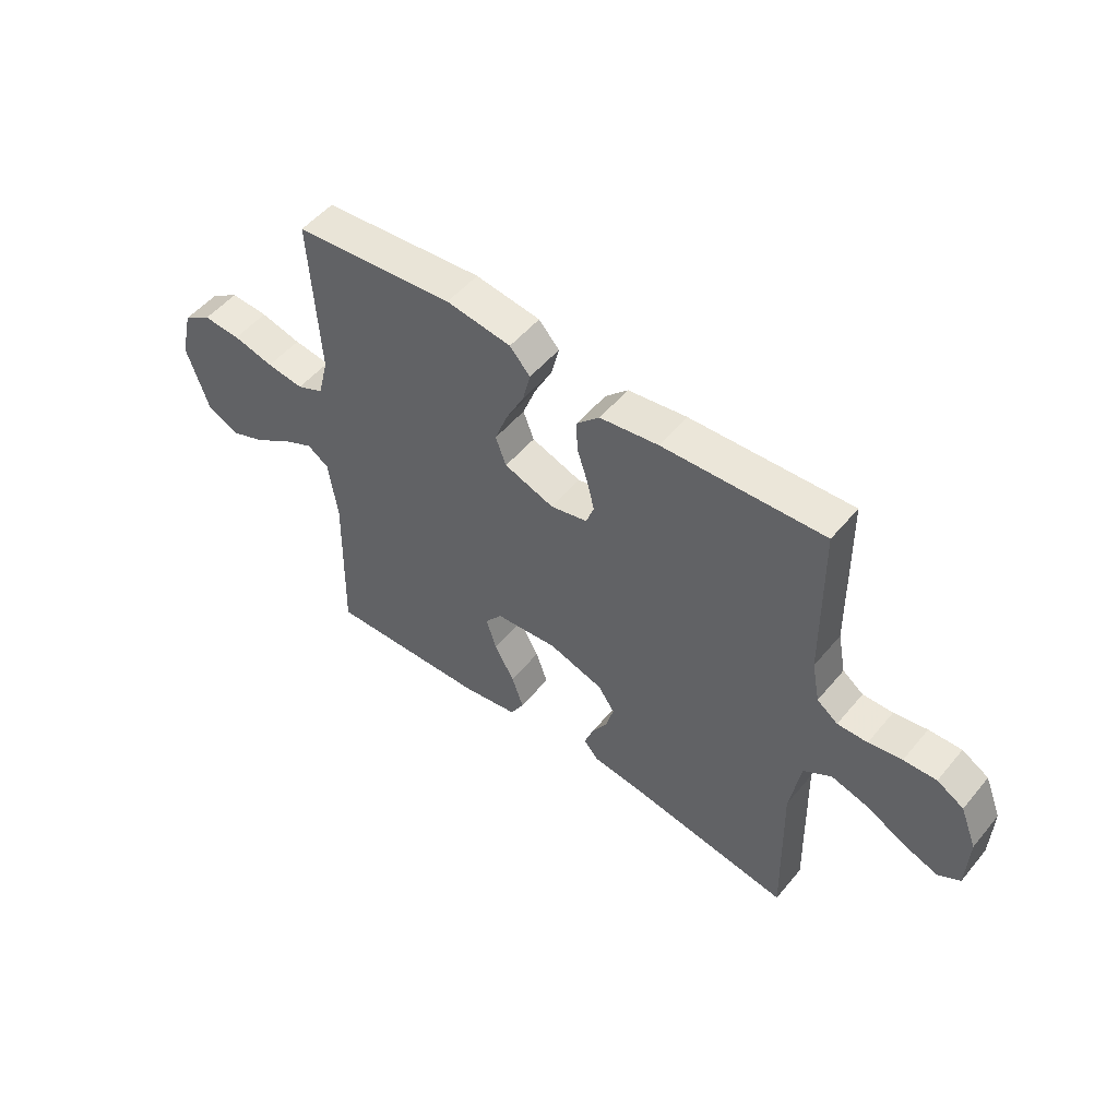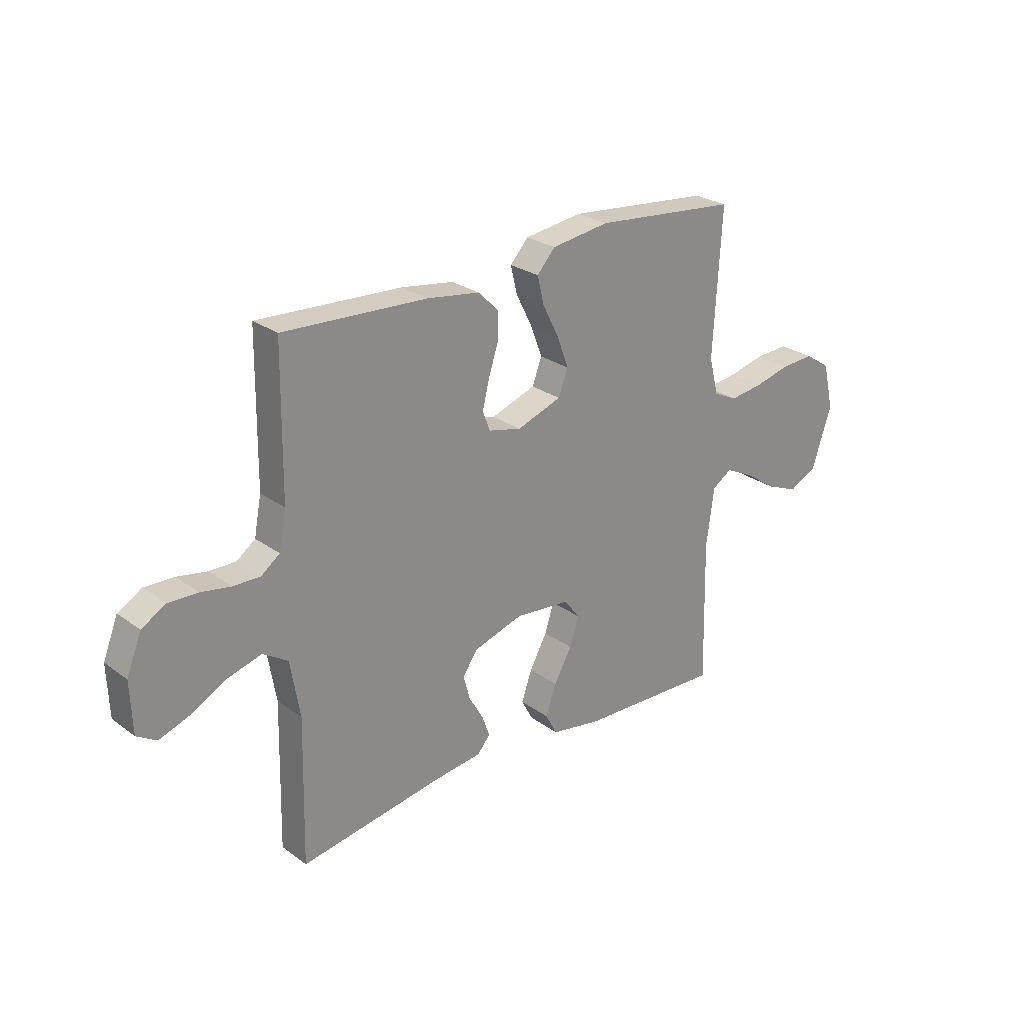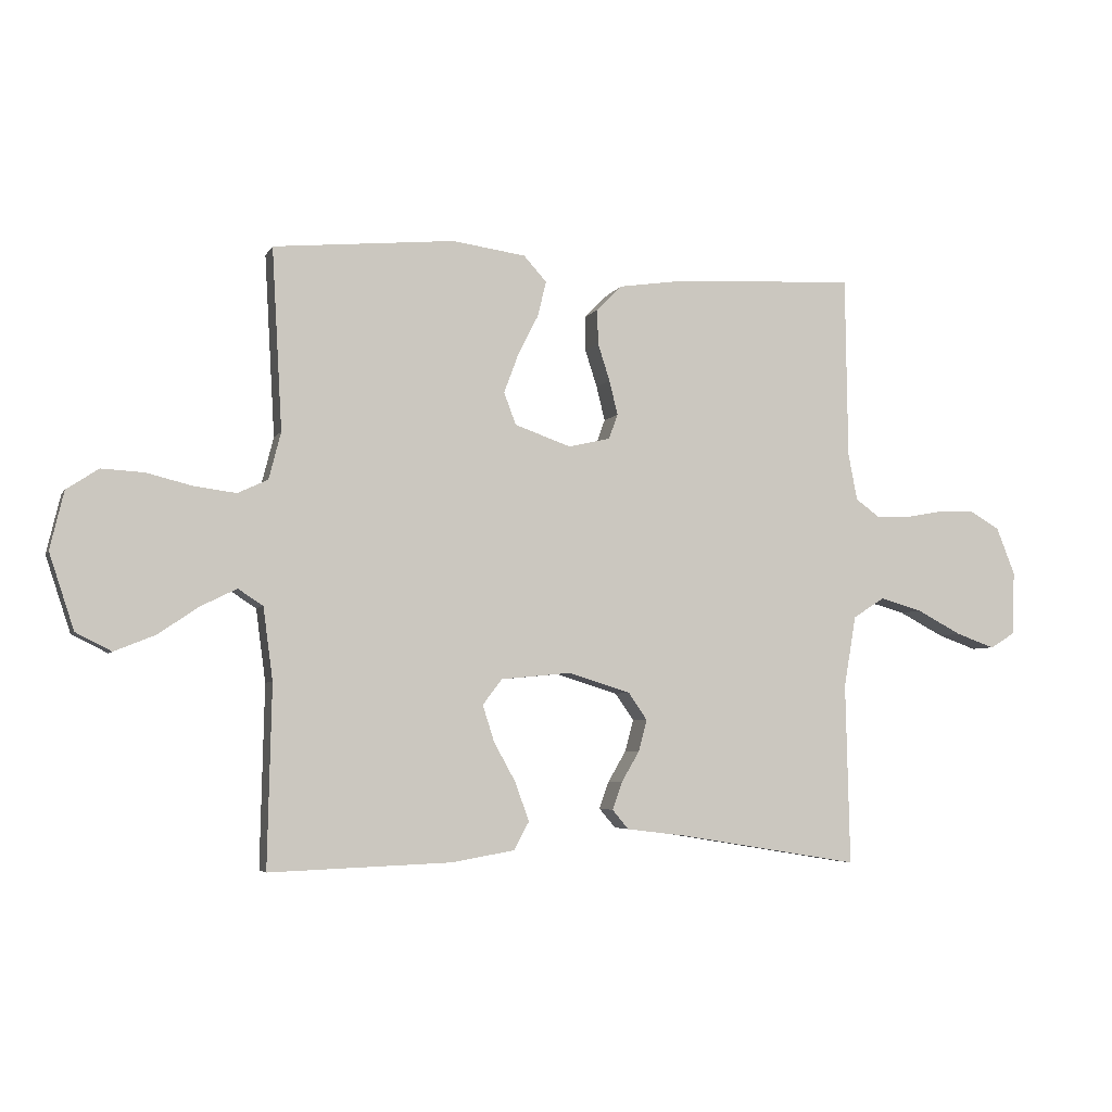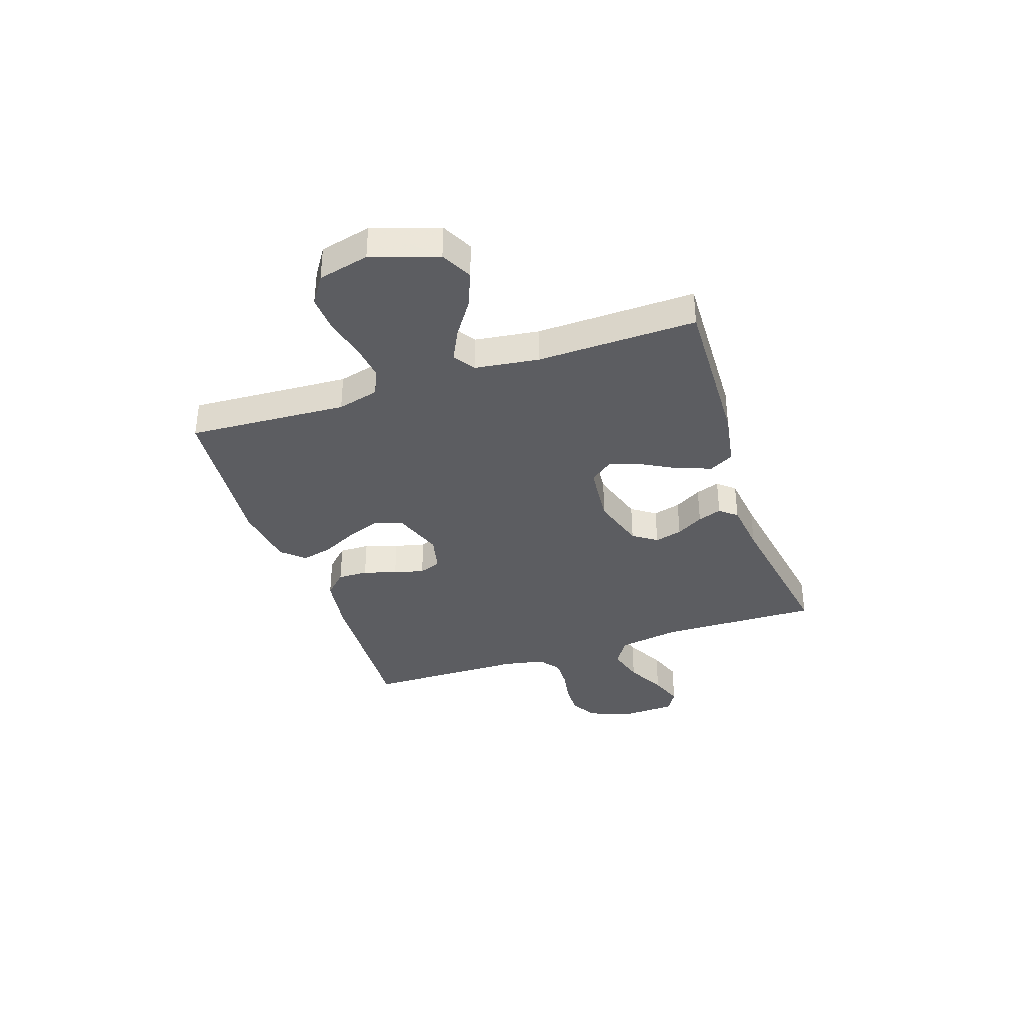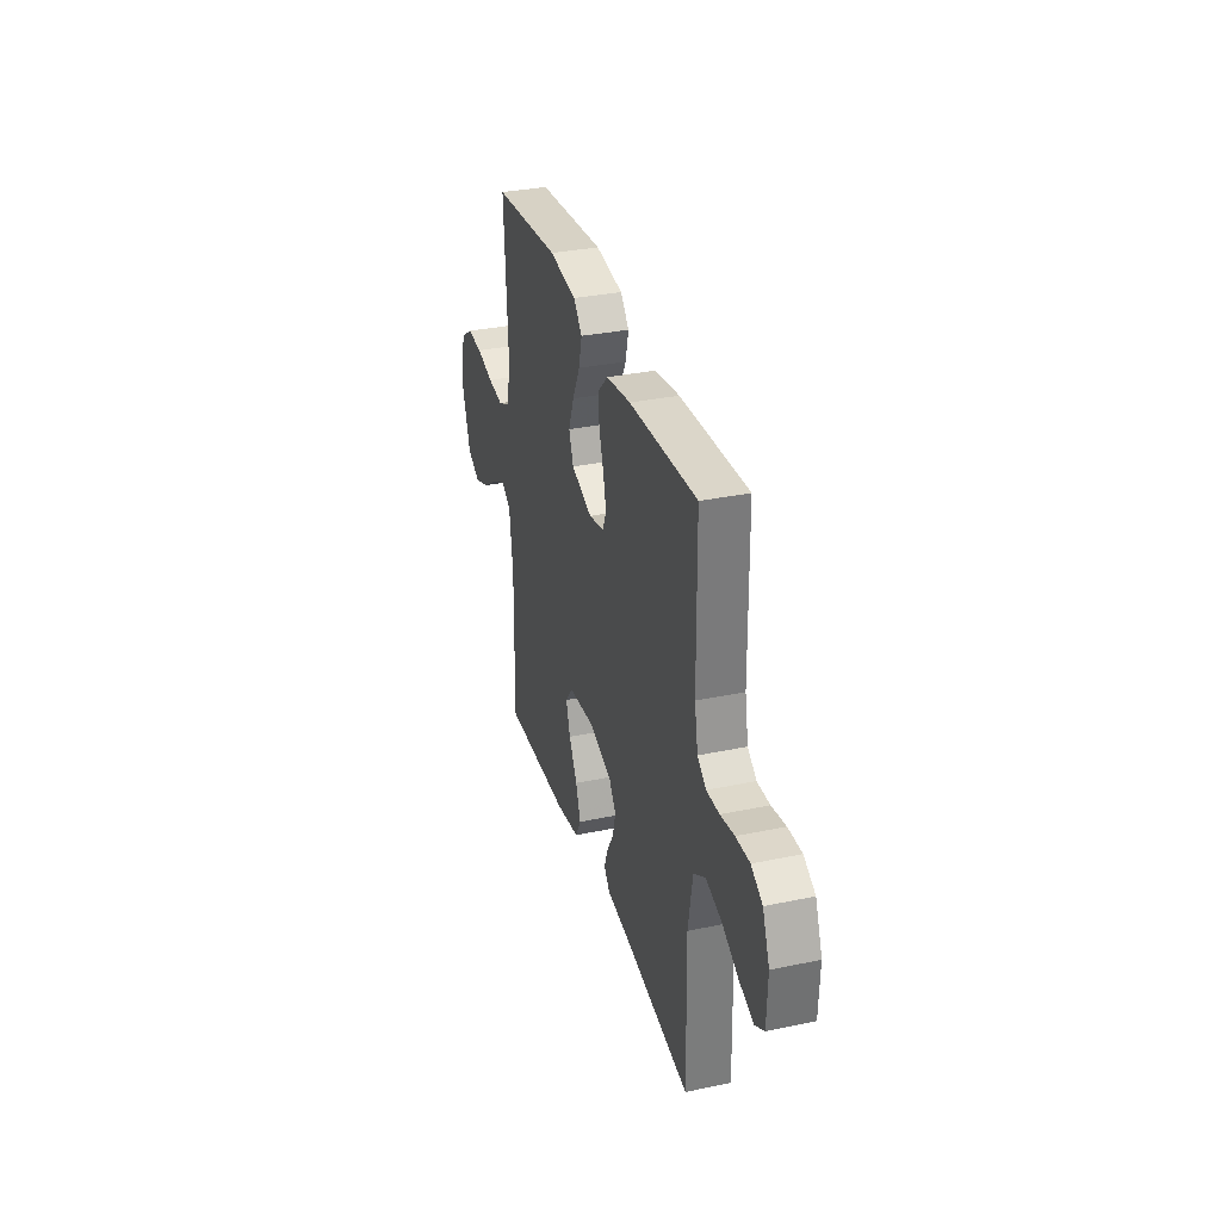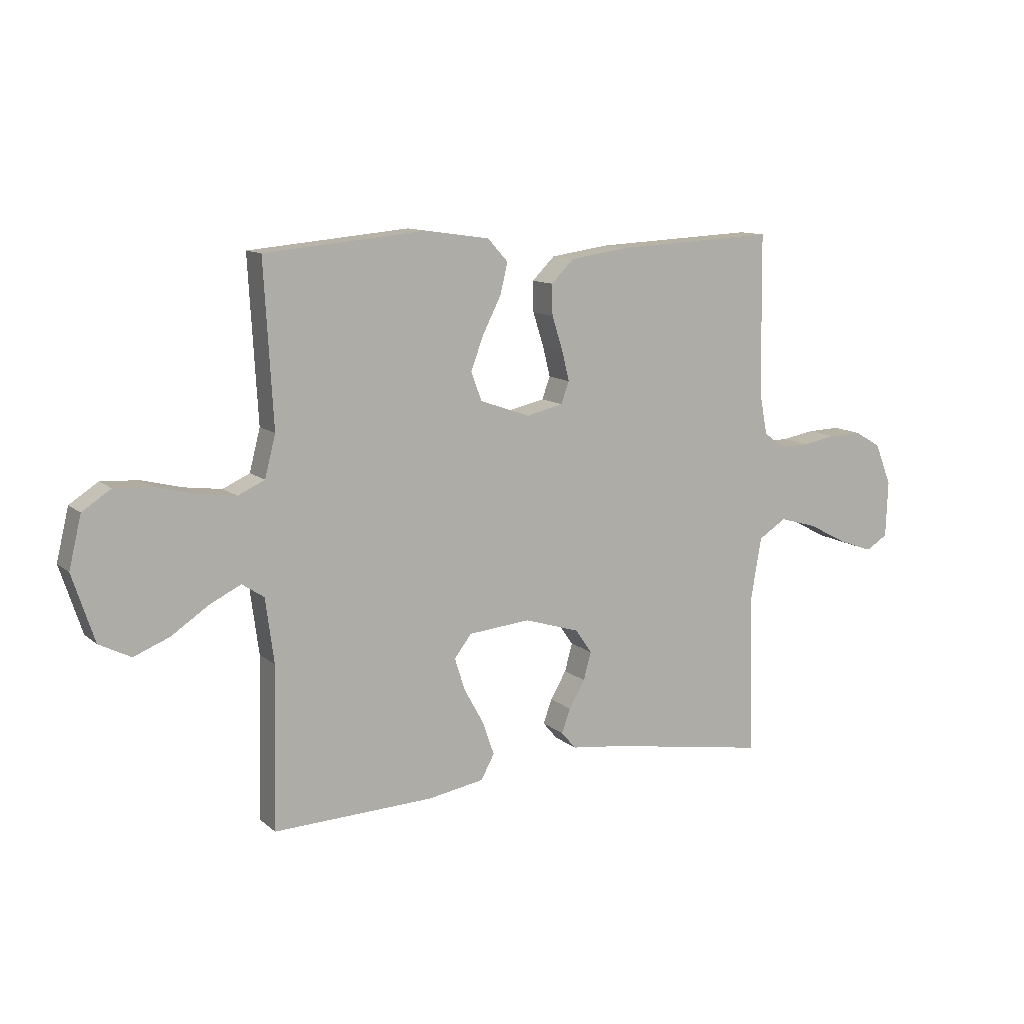
<metadata>
{"format":"obj","ext":"obj","renderer":"f3d","projection":"perspective","resolution":1024,"background":"white","views":[{"elev":51.8,"azim":-141.5,"up":"+Z"},{"elev":25.9,"azim":-41.1,"up":"+Z"},{"elev":-4.6,"azim":163.2,"up":"+Z"},{"elev":-36.3,"azim":108.6,"up":"+Y"},{"elev":32.8,"azim":-106.2,"up":"+Z"},{"elev":11.3,"azim":151.6,"up":"+Z"}]}
</metadata>
<code>
v 0.5 0.07 0.5
v 0.483 0.07 0.2
v 0.503 0.07 0.122
v 0.553 0.07 0.099
v 0.622 0.07 0.108
v 0.698 0.07 0.127
v 0.768 0.07 0.131
v 0.821 0.07 0.096
v 0.844 0.07 0
v 0.803 0.07 -0.125
v 0.744 0.07 -0.155
v 0.677 0.07 -0.128
v 0.609 0.07 -0.082
v 0.55 0.07 -0.053
v 0.509 0.07 -0.08
v 0.493 0.07 -0.2
v 0.5 0.07 -0.5
v 0.2 0.07 -0.489
v 0.095 0.07 -0.471
v 0.07 0.07 -0.425
v 0.092 0.07 -0.362
v 0.129 0.07 -0.295
v 0.148 0.07 -0.235
v 0.116 0.07 -0.193
v 0 0.07 -0.182
v -0.103 0.07 -0.214
v -0.134 0.07 -0.259
v -0.12 0.07 -0.311
v -0.09 0.07 -0.362
v -0.074 0.07 -0.407
v -0.101 0.07 -0.439
v -0.2 0.07 -0.451
v -0.5 0.07 -0.5
v -0.493 0.07 -0.2
v -0.513 0.07 -0.082
v -0.565 0.07 -0.049
v -0.635 0.07 -0.069
v -0.709 0.07 -0.108
v -0.773 0.07 -0.131
v -0.814 0.07 -0.106
v -0.818 0.07 0
v -0.787 0.07 0.078
v -0.737 0.07 0.107
v -0.676 0.07 0.105
v -0.614 0.07 0.094
v -0.558 0.07 0.093
v -0.519 0.07 0.122
v -0.504 0.07 0.2
v -0.5 0.07 0.5
v -0.2 0.07 0.485
v -0.091 0.07 0.469
v -0.049 0.07 0.427
v -0.05 0.07 0.37
v -0.07 0.07 0.308
v -0.084 0.07 0.251
v -0.069 0.07 0.21
v 0 0.07 0.194
v 0.093 0.07 0.227
v 0.113 0.07 0.28
v 0.089 0.07 0.344
v 0.055 0.07 0.411
v 0.041 0.07 0.469
v 0.079 0.07 0.511
v 0.2 0.07 0.528
v 0.5 0 0.5
v 0.483 0 0.2
v 0.503 0 0.122
v 0.553 0 0.099
v 0.622 0 0.108
v 0.698 0 0.127
v 0.768 0 0.131
v 0.821 0 0.096
v 0.844 0 0
v 0.803 0 -0.125
v 0.744 0 -0.155
v 0.677 0 -0.128
v 0.609 0 -0.082
v 0.55 0 -0.053
v 0.509 0 -0.08
v 0.493 0 -0.2
v 0.5 0 -0.5
v 0.2 0 -0.489
v 0.095 0 -0.471
v 0.07 0 -0.425
v 0.092 0 -0.362
v 0.129 0 -0.295
v 0.148 0 -0.235
v 0.116 0 -0.193
v 0 0 -0.182
v -0.103 0 -0.214
v -0.134 0 -0.259
v -0.12 0 -0.311
v -0.09 0 -0.362
v -0.074 0 -0.407
v -0.101 0 -0.439
v -0.2 0 -0.451
v -0.5 0 -0.5
v -0.493 0 -0.2
v -0.513 0 -0.082
v -0.565 0 -0.049
v -0.635 0 -0.069
v -0.709 0 -0.108
v -0.773 0 -0.131
v -0.814 0 -0.106
v -0.818 0 0
v -0.787 0 0.078
v -0.737 0 0.107
v -0.676 0 0.105
v -0.614 0 0.094
v -0.558 0 0.093
v -0.519 0 0.122
v -0.504 0 0.2
v -0.5 0 0.5
v -0.2 0 0.485
v -0.091 0 0.469
v -0.049 0 0.427
v -0.05 0 0.37
v -0.07 0 0.308
v -0.084 0 0.251
v -0.069 0 0.21
v 0 0 0.194
v 0.093 0 0.227
v 0.113 0 0.28
v 0.089 0 0.344
v 0.055 0 0.411
v 0.041 0 0.469
v 0.079 0 0.511
v 0.2 0 0.528
f 63 64 1 2
f 60 61 62 63
f 59 60 63 2
f 58 59 2 3
f 57 58 3 4
f 51 52 53 54
f 51 54 55
f 48 49 50 51
f 47 48 51 55
f 46 47 55 56
f 42 43 44 45
f 42 45 46
f 41 42 46
f 37 38 39 40
f 36 37 40 41
f 32 33 34
f 32 34 35
f 31 32 35
f 28 29 30 31
f 27 28 31 35
f 26 27 35 36
f 19 20 21 22
f 19 22 23
f 16 17 18 19
f 15 16 19 23
f 14 15 23 24
f 10 11 12 13
f 10 13 14
f 9 10 14
f 8 9 14
f 5 6 7 8
f 4 5 8 14
f 57 4 14 24
f 36 41 46 56
f 25 26 36 56
f 24 25 56 57
f 66 65 128 127
f 127 126 125 124
f 66 127 124 123
f 67 66 123 122
f 68 67 122 121
f 118 117 116 115
f 119 118 115
f 115 114 113 112
f 119 115 112 111
f 120 119 111 110
f 109 108 107 106
f 110 109 106
f 110 106 105
f 104 103 102 101
f 105 104 101 100
f 98 97 96
f 99 98 96
f 99 96 95
f 95 94 93 92
f 99 95 92 91
f 100 99 91 90
f 86 85 84 83
f 87 86 83
f 83 82 81 80
f 87 83 80 79
f 88 87 79 78
f 77 76 75 74
f 78 77 74
f 78 74 73
f 78 73 72
f 72 71 70 69
f 78 72 69 68
f 88 78 68 121
f 120 110 105 100
f 120 100 90 89
f 121 120 89 88
f 1 65 66 2
f 2 66 67 3
f 3 67 68 4
f 4 68 69 5
f 5 69 70 6
f 6 70 71 7
f 7 71 72 8
f 8 72 73 9
f 9 73 74 10
f 10 74 75 11
f 11 75 76 12
f 12 76 77 13
f 13 77 78 14
f 14 78 79 15
f 15 79 80 16
f 16 80 81 17
f 17 81 82 18
f 18 82 83 19
f 19 83 84 20
f 20 84 85 21
f 21 85 86 22
f 22 86 87 23
f 23 87 88 24
f 24 88 89 25
f 25 89 90 26
f 26 90 91 27
f 27 91 92 28
f 28 92 93 29
f 29 93 94 30
f 30 94 95 31
f 31 95 96 32
f 32 96 97 33
f 33 97 98 34
f 34 98 99 35
f 35 99 100 36
f 36 100 101 37
f 37 101 102 38
f 38 102 103 39
f 39 103 104 40
f 40 104 105 41
f 41 105 106 42
f 42 106 107 43
f 43 107 108 44
f 44 108 109 45
f 45 109 110 46
f 46 110 111 47
f 47 111 112 48
f 48 112 113 49
f 49 113 114 50
f 50 114 115 51
f 51 115 116 52
f 52 116 117 53
f 53 117 118 54
f 54 118 119 55
f 55 119 120 56
f 56 120 121 57
f 57 121 122 58
f 58 122 123 59
f 59 123 124 60
f 60 124 125 61
f 61 125 126 62
f 62 126 127 63
f 63 127 128 64
f 64 128 65 1

</code>
